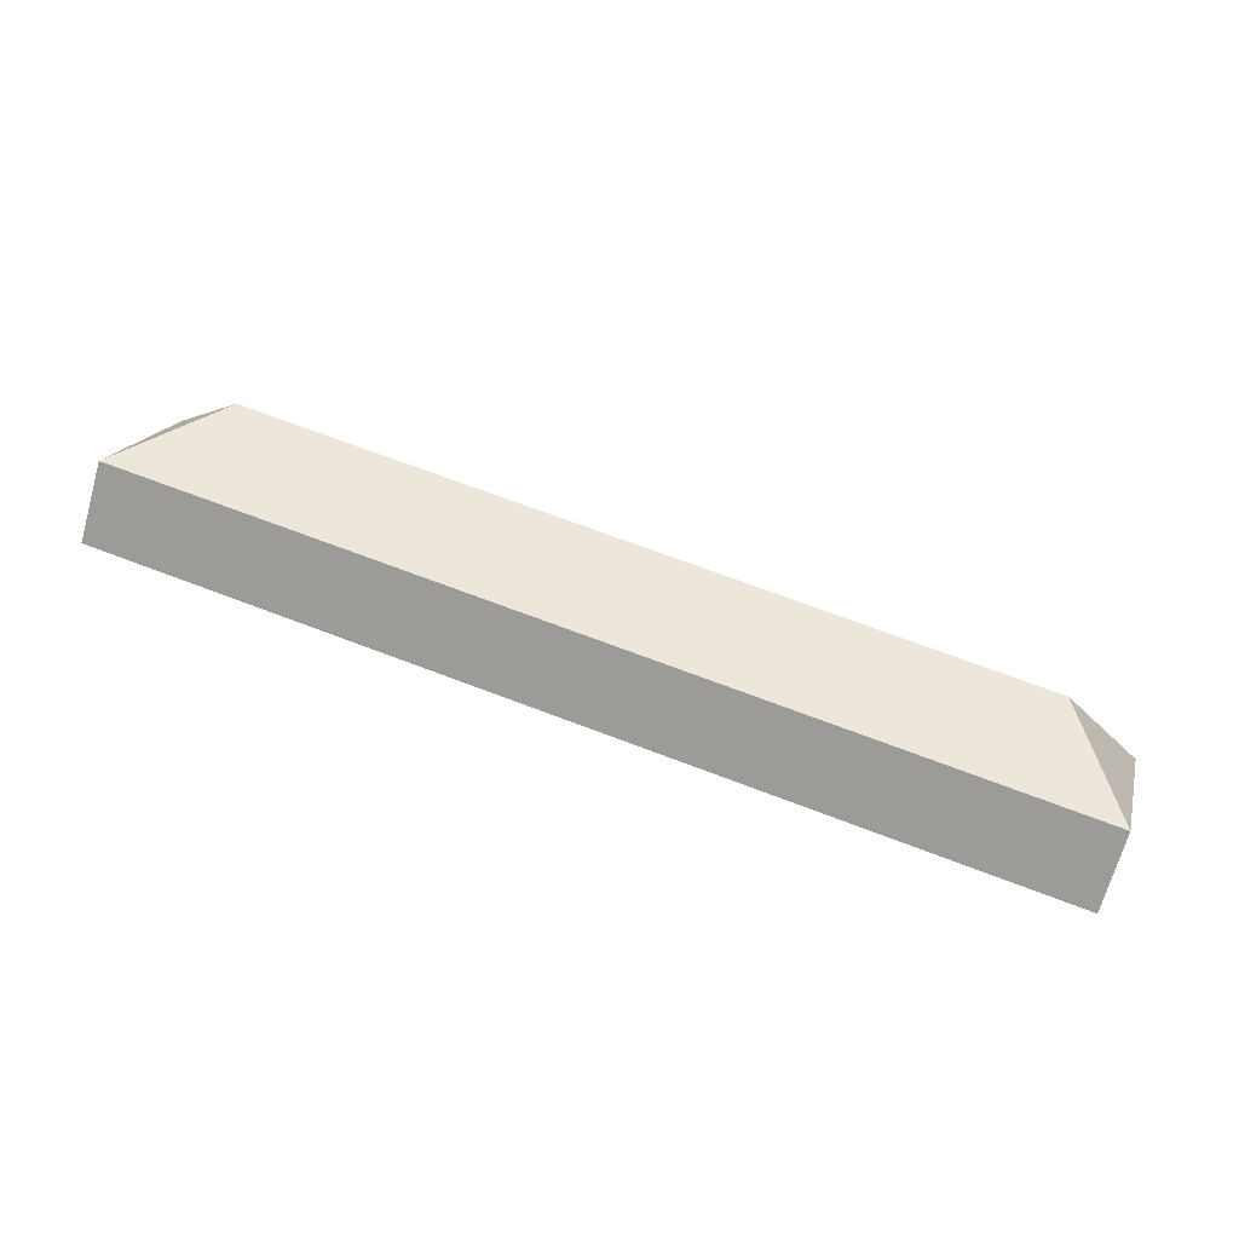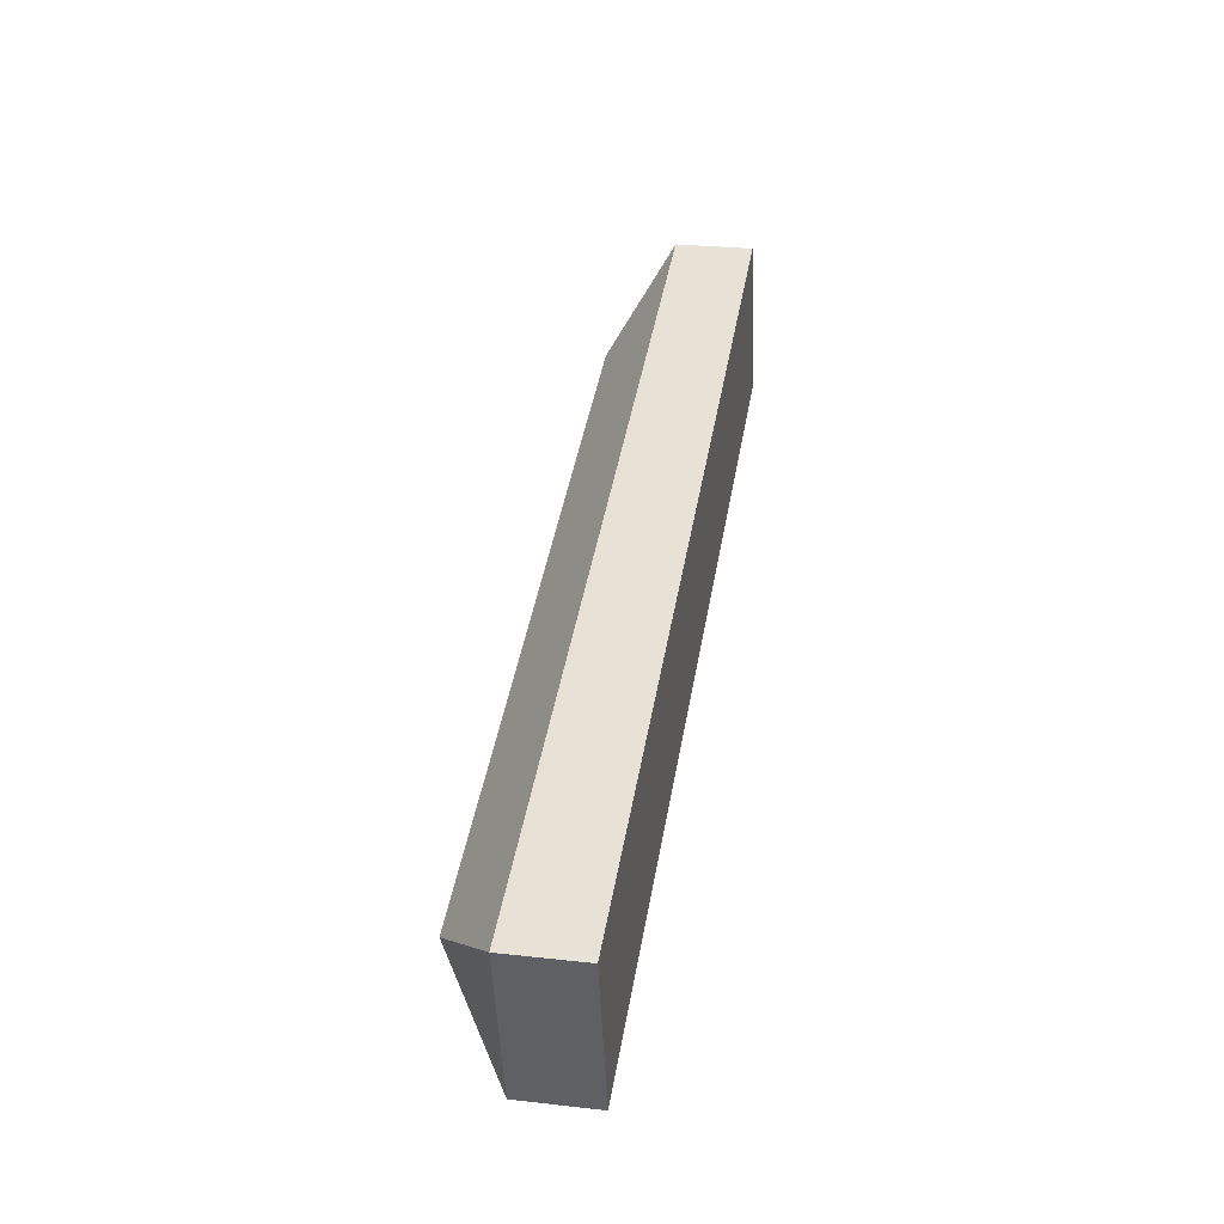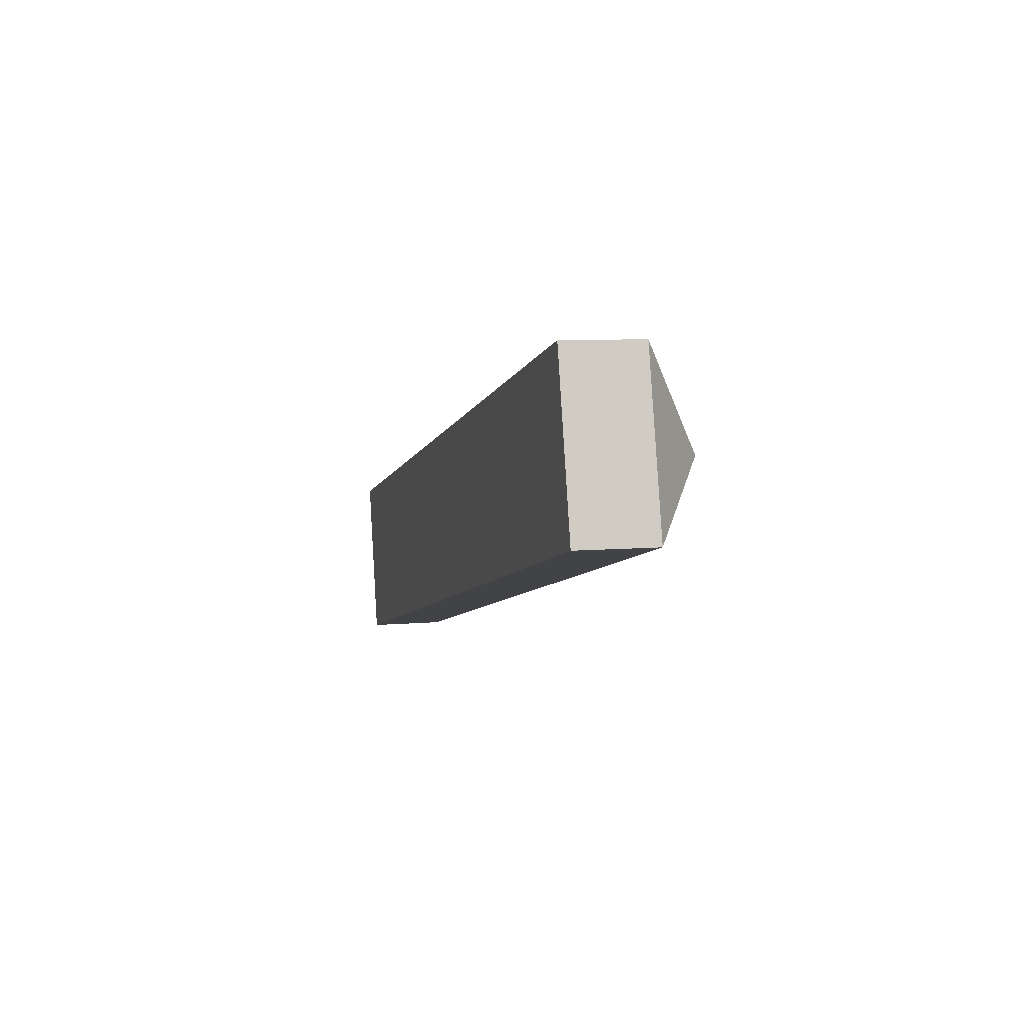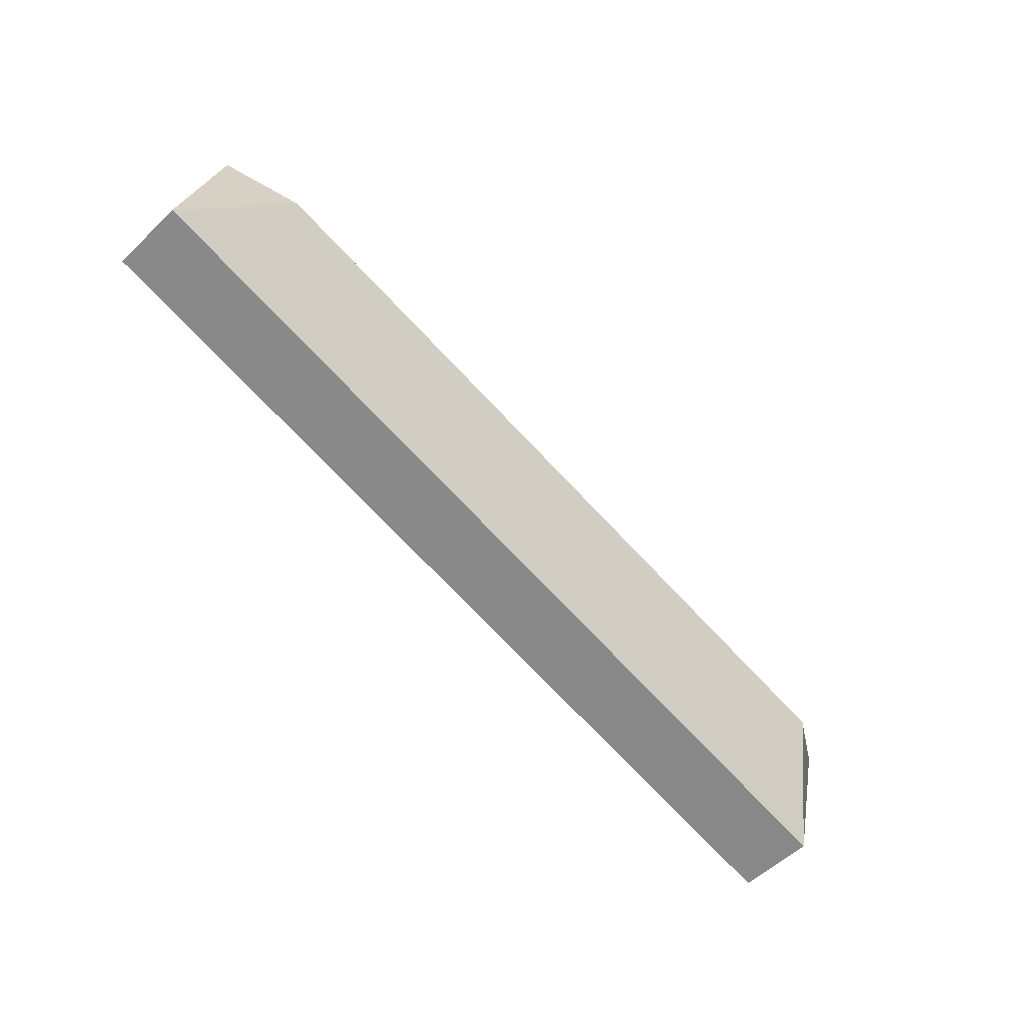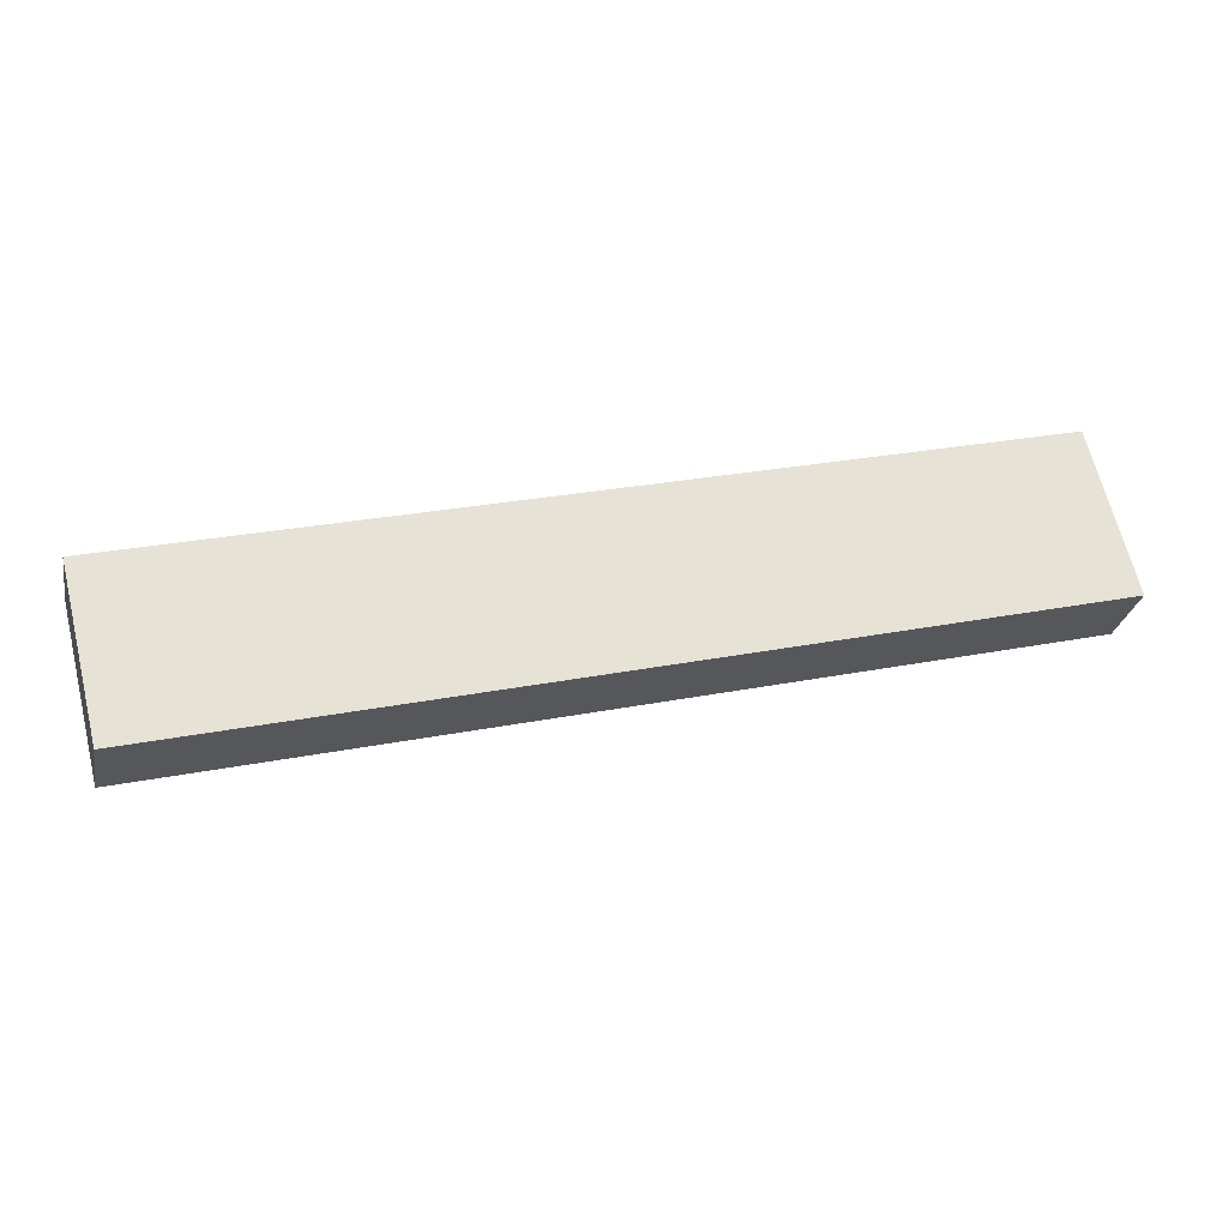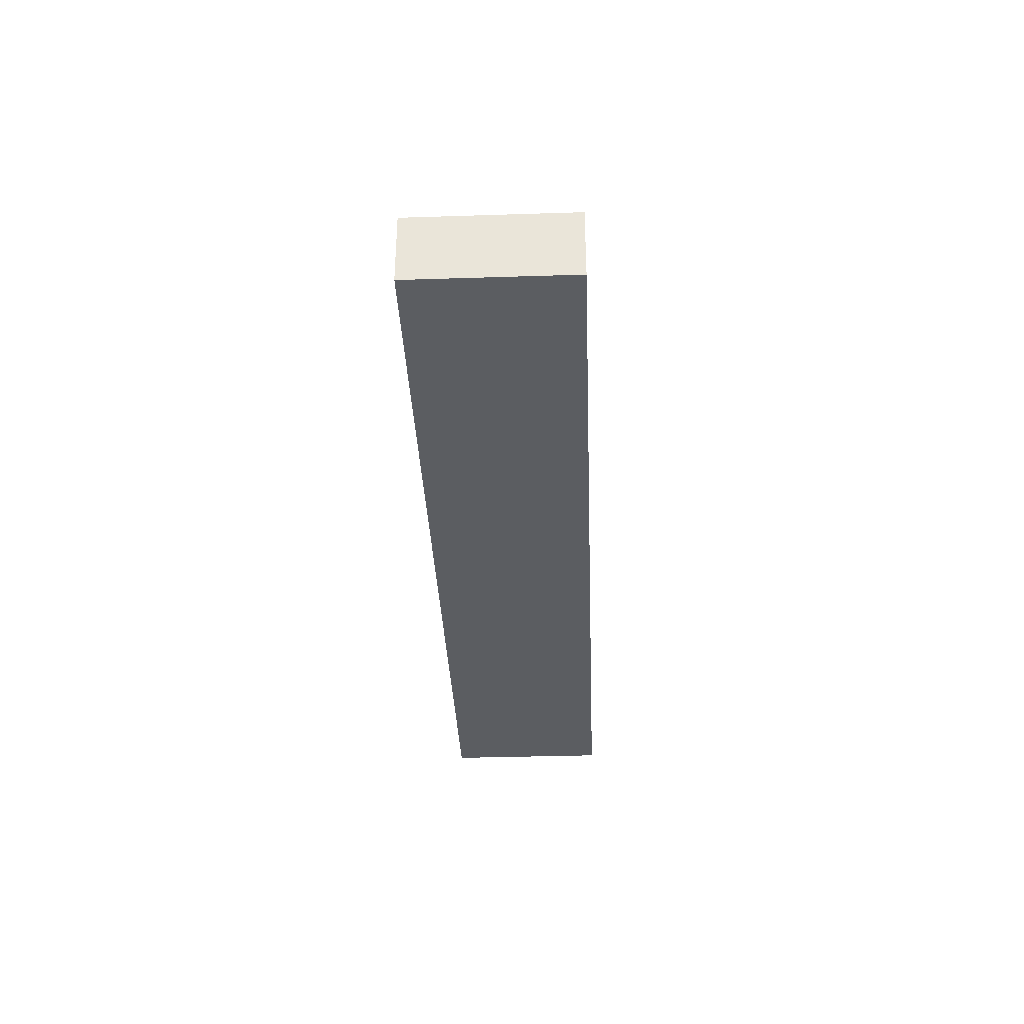
<metadata>
{"format":"obj","ext":"obj","renderer":"f3d","projection":"perspective","resolution":1024,"background":"white","views":[{"elev":-69.3,"azim":164.2,"up":"+Z"},{"elev":27.8,"azim":-80.3,"up":"+Z"},{"elev":7.3,"azim":75.8,"up":"+Z"},{"elev":-55.0,"azim":135.3,"up":"+Z"},{"elev":-27.3,"azim":-10.9,"up":"+Z"},{"elev":-35.4,"azim":-101.7,"up":"+Y"}]}
</metadata>
<code>
v  0 0 0
v  125.2 -4.742e-16 7.744
v  119.6 -1.841e-15 30.07
v  5.615 1.367e-15 -22.33
v  13 18.69 -8.601
v  5.615 10.4 -22.33
v  0.0002213 10.4 -0.0003292
v  119.6 10.4 30.07
v  112.2 18.69 16.34
v  125.2 10.4 7.743
g defaultobject
f 1 2 3
f 2 1 4
f 5 6 7
f 5 8 9
f 8 5 7
f 5 10 6
f 10 5 9
f 8 10 9
f 2 8 3
f 8 2 10
f 3 7 1
f 7 3 8
f 7 4 1
f 4 7 6
f 6 2 4
f 2 6 10

</code>
